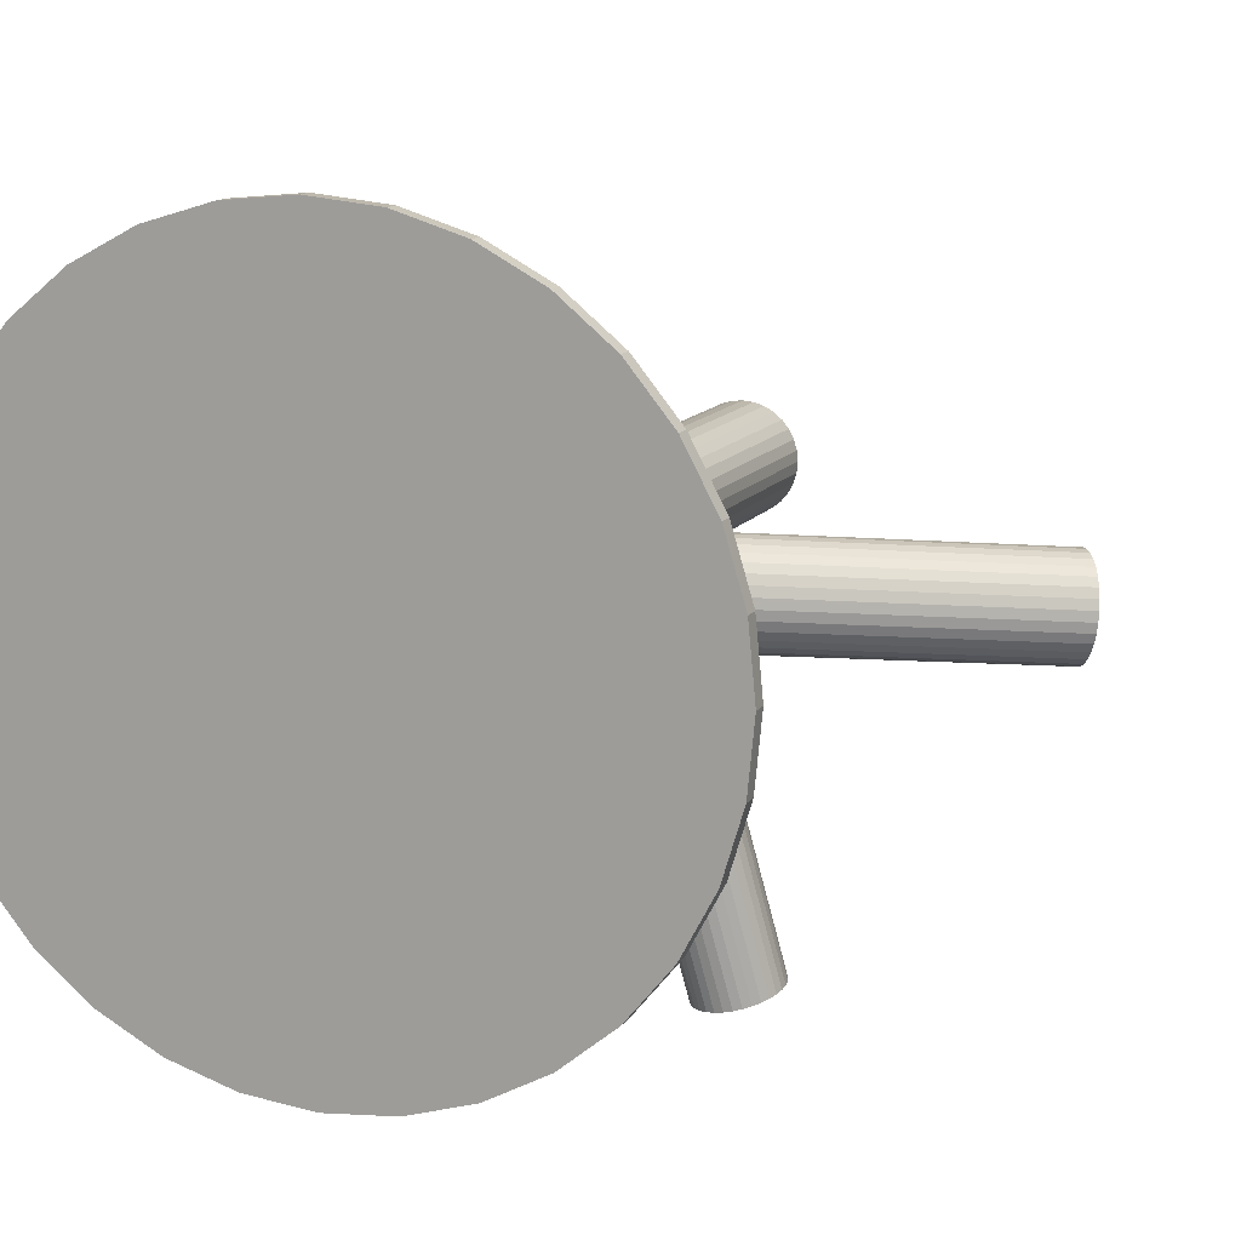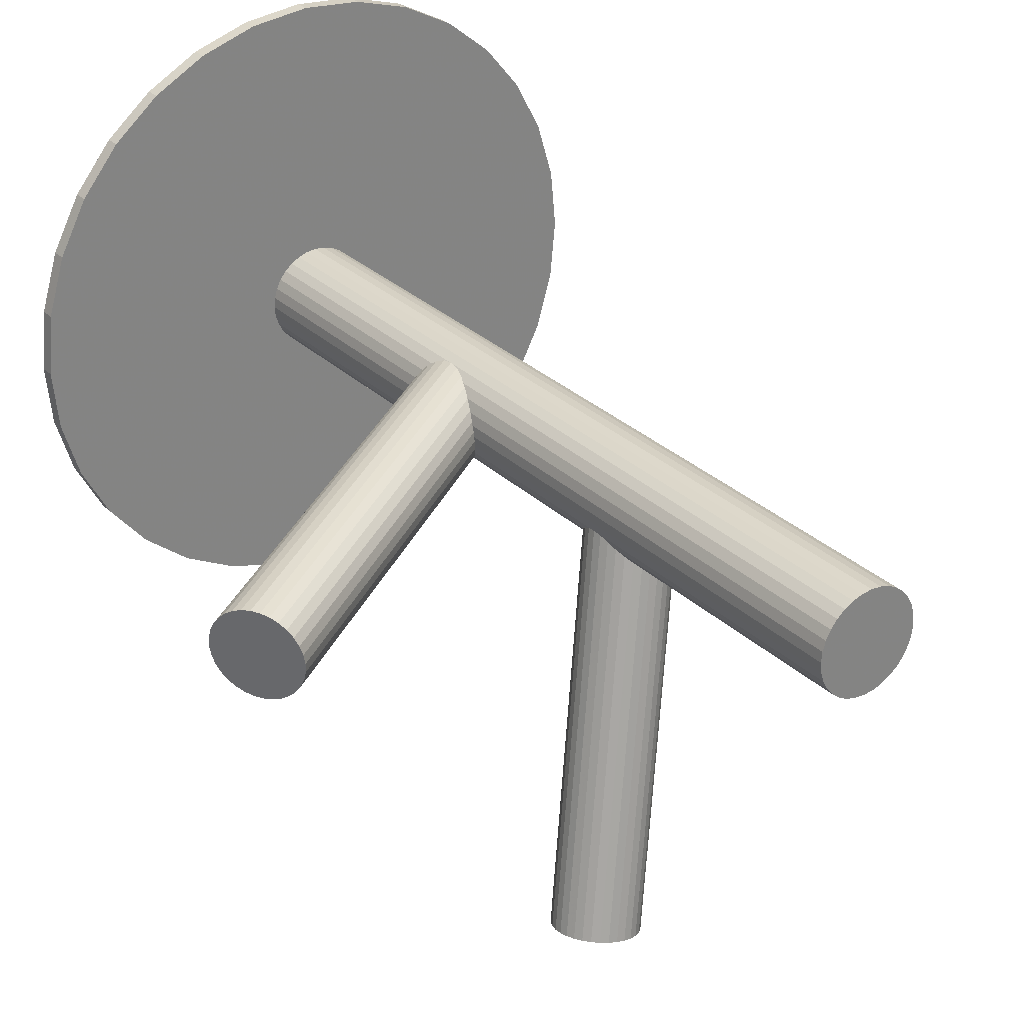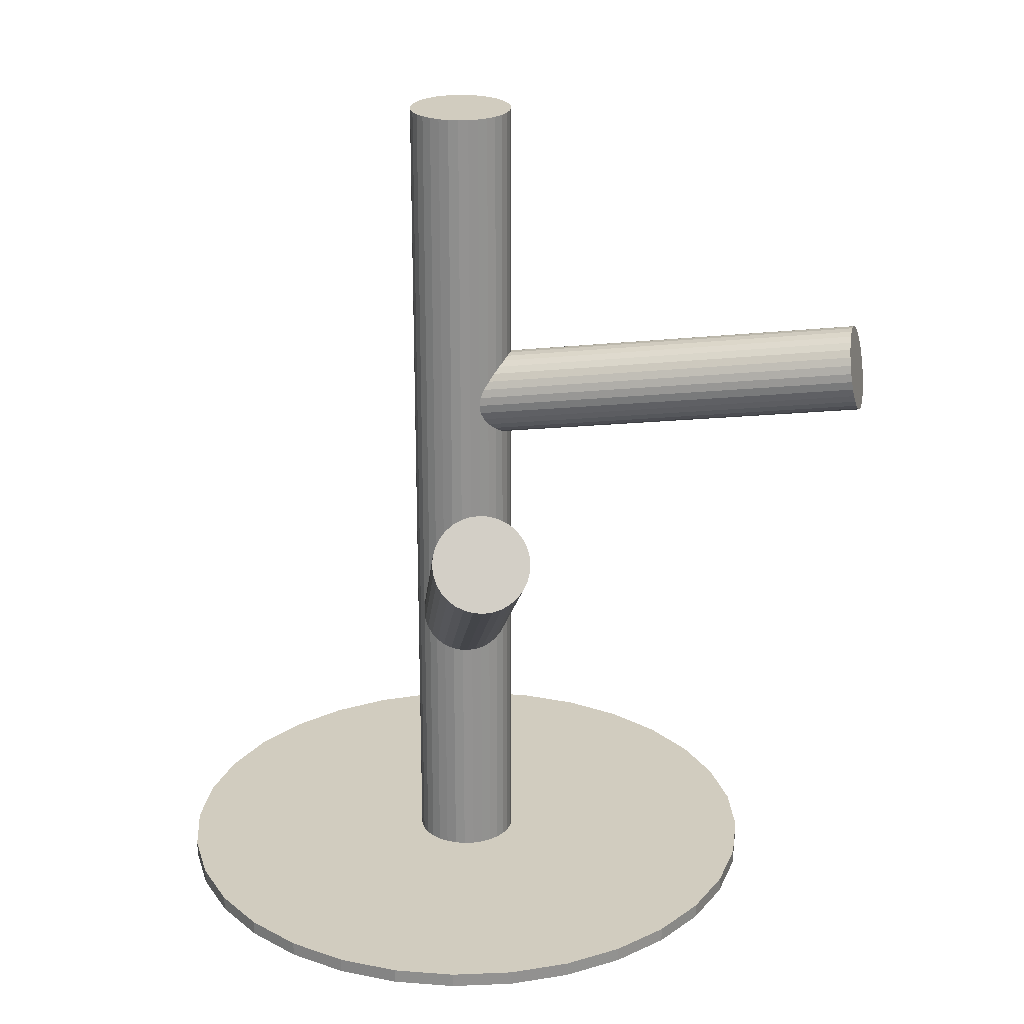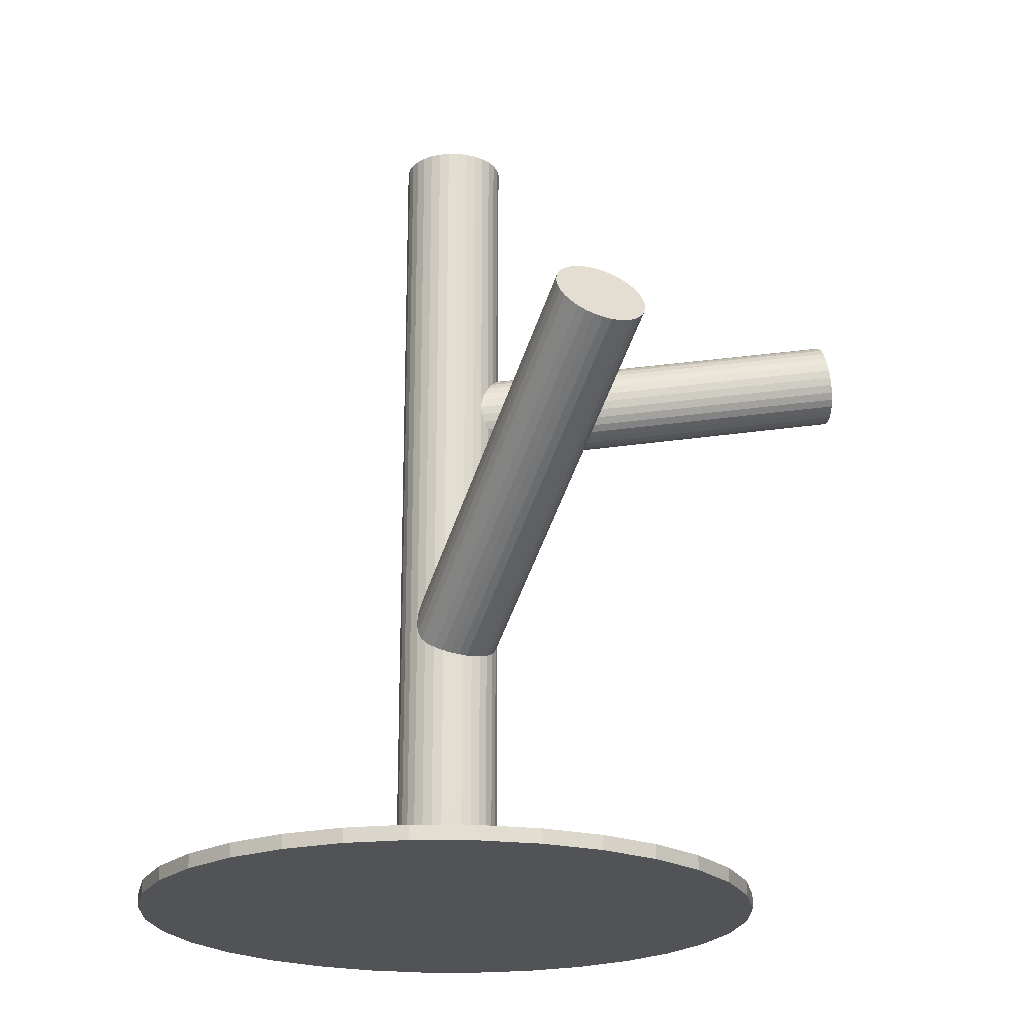
<metadata>
{"format":"obj","ext":"obj","renderer":"f3d","projection":"perspective","resolution":1024,"background":"white","views":[{"elev":12.8,"azim":-158.5,"up":"+Y"},{"elev":29.6,"azim":-36.3,"up":"+Y"},{"elev":23.9,"azim":-88.3,"up":"+Z"},{"elev":-21.7,"azim":-107.7,"up":"+Z"}]}
</metadata>
<code>
v 0.01314 0.01379 0.1093
v 0.01314 0.01379 -0.1093
v 0.01314 0.02702 0.1093
v 0.01314 0.02702 -0.1093
v 0.01314 0.0005602 0.1093
v 0.01314 0.0005602 -0.1093
v 0.0001621 0.01637 0.1093
v 0.0001621 0.01637 -0.1093
v 0.0001621 0.01121 0.1093
v 0.0001621 0.01121 -0.1093
v 0.02637 0.01379 0.1093
v 0.02637 0.01379 -0.1093
v 0.02414 0.02114 0.1093
v 0.02414 0.02114 -0.1093
v 0.02414 0.00644 0.1093
v 0.02414 0.00644 -0.1093
v 0.008075 0.001567 0.1093
v 0.008075 0.001567 -0.1093
v 0.008075 0.02601 0.1093
v 0.008075 0.02601 -0.1093
v 0.000915 0.008728 0.1093
v 0.000915 0.008728 -0.1093
v 0.000915 0.01885 0.1093
v 0.000915 0.01885 -0.1093
v 0.01572 0.0008144 0.1093
v 0.01572 0.0008144 -0.1093
v 0.01572 0.02677 0.1093
v 0.01572 0.02677 -0.1093
v 0.02049 0.02479 0.1093
v 0.02049 0.02479 -0.1093
v 0.02049 0.00279 0.1093
v 0.02049 0.00279 -0.1093
v 0.02249 0.02315 0.1093
v 0.02249 0.02315 -0.1093
v 0.02249 0.004435 0.1093
v 0.02249 0.004435 -0.1093
v 0.003783 0.02315 0.1093
v 0.003783 0.02315 -0.1093
v 0.003783 0.004435 0.1093
v 0.003783 0.004435 -0.1093
v 0.005788 0.02479 0.1093
v 0.005788 0.02479 -0.1093
v 0.005788 0.00279 0.1093
v 0.005788 0.00279 -0.1093
v 0.01056 0.0008144 0.1093
v 0.01056 0.0008144 -0.1093
v 0.01056 0.02677 0.1093
v 0.01056 0.02677 -0.1093
v 0.02536 0.008728 0.1093
v 0.02536 0.008728 -0.1093
v 0.02536 0.01885 0.1093
v 0.02536 0.01885 -0.1093
v 0.0182 0.001567 0.1093
v 0.0182 0.001567 -0.1093
v 0.0182 0.02601 0.1093
v 0.0182 0.02601 -0.1093
v 0.002138 0.02114 0.1093
v 0.002138 0.02114 -0.1093
v 0.002138 0.00644 0.1093
v 0.002138 0.00644 -0.1093
v -9.211e-05 0.01379 0.1093
v -9.211e-05 0.01379 -0.1093
v 0.02611 0.01637 0.1093
v 0.02611 0.01637 -0.1093
v 0.02611 0.01121 0.1093
v 0.02611 0.01121 -0.1093
v -0.009047 -0.09045 0.04645
v 0.01314 0.01379 0.02948
v -0.009404 -0.09213 0.03568
v 0.01278 0.01211 0.01871
v -0.00869 -0.08877 0.05723
v 0.0135 0.01547 0.04025
v -0.0128 -0.08803 0.05641
v 0.009385 0.01621 0.03943
v -0.01346 -0.09113 0.0365
v 0.008725 0.01311 0.01953
v -0.01944 -0.0879 0.04856
v 0.002742 0.01635 0.03158
v -0.01958 -0.08855 0.04435
v 0.002603 0.01569 0.02738
v -0.01972 -0.08818 0.04645
v 0.002467 0.01606 0.02948
v -0.01527 -0.09059 0.0375
v 0.006913 0.01366 0.02052
v -0.01468 -0.08779 0.05541
v 0.007507 0.01645 0.03844
v 0.0006753 -0.09319 0.04233
v 0.02286 0.01105 0.02536
v 0.0009487 -0.09191 0.05058
v 0.02313 0.01233 0.0336
v -0.007315 -0.09254 0.03589
v 0.01487 0.0117 0.01891
v -0.006615 -0.08925 0.05702
v 0.01557 0.01499 0.04005
v -0.01812 -0.0895 0.04047
v 0.004067 0.01475 0.02349
v -0.01772 -0.08763 0.05244
v 0.004464 0.01661 0.03547
v -0.01685 -0.09003 0.03884
v 0.00534 0.01421 0.02186
v -0.01634 -0.08766 0.05407
v 0.005845 0.01658 0.0371
v -0.001754 -0.09324 0.03884
v 0.02043 0.011 0.02186
v -0.001249 -0.09087 0.05407
v 0.02094 0.01337 0.0371
v -0.0003726 -0.09327 0.04047
v 0.02181 0.01097 0.02349
v 2.431e-05 -0.09141 0.05244
v 0.02221 0.01283 0.03547
v -0.01148 -0.09165 0.03589
v 0.01071 0.01259 0.01891
v -0.01078 -0.08836 0.05702
v 0.01141 0.01588 0.04005
v -0.01904 -0.089 0.04233
v 0.003143 0.01525 0.02536
v -0.01877 -0.08771 0.05058
v 0.003416 0.01653 0.0336
v -0.003415 -0.09311 0.0375
v 0.01877 0.01113 0.02052
v -0.002821 -0.09032 0.05541
v 0.01936 0.01392 0.03844
v 0.001624 -0.09272 0.04645
v 0.02381 0.01152 0.02948
v 0.001489 -0.09235 0.04856
v 0.02367 0.01189 0.03158
v 0.00135 -0.09301 0.04435
v 0.02353 0.01124 0.02738
v -0.004633 -0.08977 0.05641
v 0.01755 0.01447 0.03943
v -0.005293 -0.09287 0.0365
v 0.01689 0.01137 0.01953
v -0.08644 0.004711 0.02454
v 0.01314 0.01379 -0.037
v -0.09253 0.004156 0.01461
v 0.007046 0.01324 -0.04694
v -0.08035 0.005267 0.03448
v 0.01923 0.01435 -0.02706
v -0.0875 0.01633 0.02454
v 0.01208 0.02541 -0.037
v -0.08975 0.01524 0.02074
v 0.009828 0.02432 -0.0408
v -0.08509 0.01566 0.02835
v 0.01449 0.02474 -0.0332
v -0.09209 0.01071 0.01628
v 0.007484 0.01979 -0.04526
v -0.08196 0.01163 0.03281
v 0.01762 0.02071 -0.02874
v -0.08421 -0.00658 0.02648
v 0.01537 0.0025 -0.03506
v -0.08659 -0.006797 0.02261
v 0.01299 0.002283 -0.03894
v -0.0915 0.01254 0.01752
v 0.008081 0.02162 -0.04403
v -0.08288 0.01332 0.03157
v 0.0167 0.0224 -0.02997
v -0.09247 0.008646 0.01536
v 0.007104 0.01773 -0.04618
v -0.08122 0.009672 0.03373
v 0.01836 0.01875 -0.02782
v -0.0907 0.01407 0.01902
v 0.008873 0.02315 -0.04252
v -0.08393 0.01468 0.03007
v 0.01564 0.02376 -0.03148
v -0.08026 0.002989 0.03429
v 0.01932 0.01207 -0.02725
v -0.09221 0.001899 0.0148
v 0.00737 0.01098 -0.04675
v -0.08067 0.007523 0.03429
v 0.01891 0.0166 -0.02725
v -0.09262 0.006434 0.0148
v 0.006956 0.01551 -0.04675
v -0.08894 -0.005261 0.01902
v 0.01063 0.003818 -0.04252
v -0.08217 -0.004644 0.03007
v 0.0174 0.004435 -0.03148
v -0.09166 -0.0002498 0.01536
v 0.007915 0.00883 -0.04618
v -0.0804 0.0007766 0.03373
v 0.01917 0.009856 -0.02782
v -0.09 -0.0039 0.01752
v 0.00958 0.005179 -0.04403
v -0.08138 -0.003114 0.03157
v 0.0182 0.005965 -0.02997
v -0.08629 0.01622 0.02648
v 0.01329 0.0253 -0.03506
v -0.08867 0.016 0.02261
v 0.01091 0.02508 -0.03894
v -0.09091 -0.002208 0.01628
v 0.008662 0.006872 -0.04526
v -0.08078 -0.001284 0.03281
v 0.01879 0.007795 -0.02874
v -0.08779 -0.006239 0.02074
v 0.01179 0.00284 -0.0408
v -0.08313 -0.005814 0.02835
v 0.01645 0.003265 -0.0332
v -0.08538 -0.006911 0.02454
v 0.0142 0.002168 -0.037
v 0.01314 0.01379 -0.1093
v 0.01314 0.01379 -0.1057
v 0.01314 -0.06569 -0.1093
v 0.01314 -0.06569 -0.1057
v 0.01314 0.09327 -0.1093
v 0.01314 0.09327 -0.1057
v 0.07922 0.05795 -0.1093
v 0.07922 0.05795 -0.1057
v 0.07922 -0.03037 -0.1093
v 0.07922 -0.03037 -0.1057
v -0.06482 0.0293 -0.1093
v -0.06482 0.0293 -0.1057
v -0.06482 -0.001715 -0.1093
v -0.06482 -0.001715 -0.1057
v 0.02864 -0.06416 -0.1093
v 0.02864 -0.06416 -0.1057
v 0.02864 0.09175 -0.1093
v 0.02864 0.09175 -0.1057
v 0.0573 0.07988 -0.1093
v 0.0573 0.07988 -0.1057
v 0.0573 -0.0523 -0.1093
v 0.0573 -0.0523 -0.1057
v -0.04306 -0.04241 -0.1093
v -0.04306 -0.04241 -0.1057
v -0.04306 0.06999 -0.1093
v -0.04306 0.06999 -0.1057
v 0.08657 0.04421 -0.1093
v 0.08657 0.04421 -0.1057
v 0.08657 -0.01663 -0.1093
v 0.08657 -0.01663 -0.1057
v 0.04355 0.08722 -0.1093
v 0.04355 0.08722 -0.1057
v 0.04355 -0.05964 -0.1093
v 0.04355 -0.05964 -0.1057
v -0.06634 0.01379 -0.1093
v -0.06634 0.01379 -0.1057
v 0.09262 0.01379 -0.1093
v 0.09262 0.01379 -0.1057
v -0.01728 0.08722 -0.1093
v -0.01728 0.08722 -0.1057
v -0.01728 -0.05964 -0.1093
v -0.01728 -0.05964 -0.1057
v -0.06029 0.04421 -0.1093
v -0.06029 0.04421 -0.1057
v -0.06029 -0.01663 -0.1093
v -0.06029 -0.01663 -0.1057
v 0.06934 -0.04241 -0.1093
v 0.06934 -0.04241 -0.1057
v 0.06934 0.06999 -0.1093
v 0.06934 0.06999 -0.1057
v -0.03102 0.07988 -0.1093
v -0.03102 0.07988 -0.1057
v -0.03102 -0.0523 -0.1093
v -0.03102 -0.0523 -0.1057
v -0.002368 -0.06416 -0.1093
v -0.002368 -0.06416 -0.1057
v -0.002368 0.09175 -0.1093
v -0.002368 0.09175 -0.1057
v 0.09109 0.0293 -0.1093
v 0.09109 0.0293 -0.1057
v 0.09109 -0.001715 -0.1093
v 0.09109 -0.001715 -0.1057
v -0.05295 0.05795 -0.1093
v -0.05295 0.05795 -0.1057
v -0.05295 -0.03037 -0.1093
v -0.05295 -0.03037 -0.1057
f 12 2 64
f 12 64 11
f 11 64 63
f 11 63 1
f 64 2 52
f 64 52 63
f 63 52 51
f 63 51 1
f 52 2 14
f 52 14 51
f 51 14 13
f 51 13 1
f 14 2 34
f 14 34 13
f 13 34 33
f 13 33 1
f 34 2 30
f 34 30 33
f 33 30 29
f 33 29 1
f 30 2 56
f 30 56 29
f 29 56 55
f 29 55 1
f 56 2 28
f 56 28 55
f 55 28 27
f 55 27 1
f 28 2 4
f 28 4 27
f 27 4 3
f 27 3 1
f 4 2 48
f 4 48 3
f 3 48 47
f 3 47 1
f 48 2 20
f 48 20 47
f 47 20 19
f 47 19 1
f 20 2 42
f 20 42 19
f 19 42 41
f 19 41 1
f 42 2 38
f 42 38 41
f 41 38 37
f 41 37 1
f 38 2 58
f 38 58 37
f 37 58 57
f 37 57 1
f 58 2 24
f 58 24 57
f 57 24 23
f 57 23 1
f 24 2 8
f 24 8 23
f 23 8 7
f 23 7 1
f 8 2 62
f 8 62 7
f 7 62 61
f 7 61 1
f 62 2 10
f 62 10 61
f 61 10 9
f 61 9 1
f 10 2 22
f 10 22 9
f 9 22 21
f 9 21 1
f 22 2 60
f 22 60 21
f 21 60 59
f 21 59 1
f 60 2 40
f 60 40 59
f 59 40 39
f 59 39 1
f 40 2 44
f 40 44 39
f 39 44 43
f 39 43 1
f 44 2 18
f 44 18 43
f 43 18 17
f 43 17 1
f 18 2 46
f 18 46 17
f 17 46 45
f 17 45 1
f 46 2 6
f 46 6 45
f 45 6 5
f 45 5 1
f 6 2 26
f 6 26 5
f 5 26 25
f 5 25 1
f 26 2 54
f 26 54 25
f 25 54 53
f 25 53 1
f 54 2 32
f 54 32 53
f 53 32 31
f 53 31 1
f 32 2 36
f 32 36 31
f 31 36 35
f 31 35 1
f 36 2 16
f 36 16 35
f 35 16 15
f 35 15 1
f 16 2 50
f 16 50 15
f 15 50 49
f 15 49 1
f 50 2 66
f 50 66 49
f 49 66 65
f 49 65 1
f 66 2 12
f 66 12 65
f 65 12 11
f 65 11 1
f 124 68 126
f 124 126 123
f 123 126 125
f 123 125 67
f 126 68 90
f 126 90 125
f 125 90 89
f 125 89 67
f 90 68 110
f 90 110 89
f 89 110 109
f 89 109 67
f 110 68 106
f 110 106 109
f 109 106 105
f 109 105 67
f 106 68 122
f 106 122 105
f 105 122 121
f 105 121 67
f 122 68 130
f 122 130 121
f 121 130 129
f 121 129 67
f 130 68 94
f 130 94 129
f 129 94 93
f 129 93 67
f 94 68 72
f 94 72 93
f 93 72 71
f 93 71 67
f 72 68 114
f 72 114 71
f 71 114 113
f 71 113 67
f 114 68 74
f 114 74 113
f 113 74 73
f 113 73 67
f 74 68 86
f 74 86 73
f 73 86 85
f 73 85 67
f 86 68 102
f 86 102 85
f 85 102 101
f 85 101 67
f 102 68 98
f 102 98 101
f 101 98 97
f 101 97 67
f 98 68 118
f 98 118 97
f 97 118 117
f 97 117 67
f 118 68 78
f 118 78 117
f 117 78 77
f 117 77 67
f 78 68 82
f 78 82 77
f 77 82 81
f 77 81 67
f 82 68 80
f 82 80 81
f 81 80 79
f 81 79 67
f 80 68 116
f 80 116 79
f 79 116 115
f 79 115 67
f 116 68 96
f 116 96 115
f 115 96 95
f 115 95 67
f 96 68 100
f 96 100 95
f 95 100 99
f 95 99 67
f 100 68 84
f 100 84 99
f 99 84 83
f 99 83 67
f 84 68 76
f 84 76 83
f 83 76 75
f 83 75 67
f 76 68 112
f 76 112 75
f 75 112 111
f 75 111 67
f 112 68 70
f 112 70 111
f 111 70 69
f 111 69 67
f 70 68 92
f 70 92 69
f 69 92 91
f 69 91 67
f 92 68 132
f 92 132 91
f 91 132 131
f 91 131 67
f 132 68 120
f 132 120 131
f 131 120 119
f 131 119 67
f 120 68 104
f 120 104 119
f 119 104 103
f 119 103 67
f 104 68 108
f 104 108 103
f 103 108 107
f 103 107 67
f 108 68 88
f 108 88 107
f 107 88 87
f 107 87 67
f 88 68 128
f 88 128 87
f 87 128 127
f 87 127 67
f 128 68 124
f 128 124 127
f 127 124 123
f 127 123 67
f 198 134 150
f 198 150 197
f 197 150 149
f 197 149 133
f 150 134 196
f 150 196 149
f 149 196 195
f 149 195 133
f 196 134 176
f 196 176 195
f 195 176 175
f 195 175 133
f 176 134 184
f 176 184 175
f 175 184 183
f 175 183 133
f 184 134 192
f 184 192 183
f 183 192 191
f 183 191 133
f 192 134 180
f 192 180 191
f 191 180 179
f 191 179 133
f 180 134 166
f 180 166 179
f 179 166 165
f 179 165 133
f 166 134 138
f 166 138 165
f 165 138 137
f 165 137 133
f 138 134 170
f 138 170 137
f 137 170 169
f 137 169 133
f 170 134 160
f 170 160 169
f 169 160 159
f 169 159 133
f 160 134 148
f 160 148 159
f 159 148 147
f 159 147 133
f 148 134 156
f 148 156 147
f 147 156 155
f 147 155 133
f 156 134 164
f 156 164 155
f 155 164 163
f 155 163 133
f 164 134 144
f 164 144 163
f 163 144 143
f 163 143 133
f 144 134 186
f 144 186 143
f 143 186 185
f 143 185 133
f 186 134 140
f 186 140 185
f 185 140 139
f 185 139 133
f 140 134 188
f 140 188 139
f 139 188 187
f 139 187 133
f 188 134 142
f 188 142 187
f 187 142 141
f 187 141 133
f 142 134 162
f 142 162 141
f 141 162 161
f 141 161 133
f 162 134 154
f 162 154 161
f 161 154 153
f 161 153 133
f 154 134 146
f 154 146 153
f 153 146 145
f 153 145 133
f 146 134 158
f 146 158 145
f 145 158 157
f 145 157 133
f 158 134 172
f 158 172 157
f 157 172 171
f 157 171 133
f 172 134 136
f 172 136 171
f 171 136 135
f 171 135 133
f 136 134 168
f 136 168 135
f 135 168 167
f 135 167 133
f 168 134 178
f 168 178 167
f 167 178 177
f 167 177 133
f 178 134 190
f 178 190 177
f 177 190 189
f 177 189 133
f 190 134 182
f 190 182 189
f 189 182 181
f 189 181 133
f 182 134 174
f 182 174 181
f 181 174 173
f 181 173 133
f 174 134 194
f 174 194 173
f 173 194 193
f 173 193 133
f 194 134 152
f 194 152 193
f 193 152 151
f 193 151 133
f 152 134 198
f 152 198 151
f 151 198 197
f 151 197 133
f 235 199 257
f 235 257 236
f 236 257 258
f 236 258 200
f 257 199 225
f 257 225 258
f 258 225 226
f 258 226 200
f 225 199 205
f 225 205 226
f 226 205 206
f 226 206 200
f 205 199 247
f 205 247 206
f 206 247 248
f 206 248 200
f 247 199 217
f 247 217 248
f 248 217 218
f 248 218 200
f 217 199 229
f 217 229 218
f 218 229 230
f 218 230 200
f 229 199 215
f 229 215 230
f 230 215 216
f 230 216 200
f 215 199 203
f 215 203 216
f 216 203 204
f 216 204 200
f 203 199 255
f 203 255 204
f 204 255 256
f 204 256 200
f 255 199 237
f 255 237 256
f 256 237 238
f 256 238 200
f 237 199 249
f 237 249 238
f 238 249 250
f 238 250 200
f 249 199 223
f 249 223 250
f 250 223 224
f 250 224 200
f 223 199 261
f 223 261 224
f 224 261 262
f 224 262 200
f 261 199 241
f 261 241 262
f 262 241 242
f 262 242 200
f 241 199 209
f 241 209 242
f 242 209 210
f 242 210 200
f 209 199 233
f 209 233 210
f 210 233 234
f 210 234 200
f 233 199 211
f 233 211 234
f 234 211 212
f 234 212 200
f 211 199 243
f 211 243 212
f 212 243 244
f 212 244 200
f 243 199 263
f 243 263 244
f 244 263 264
f 244 264 200
f 263 199 221
f 263 221 264
f 264 221 222
f 264 222 200
f 221 199 251
f 221 251 222
f 222 251 252
f 222 252 200
f 251 199 239
f 251 239 252
f 252 239 240
f 252 240 200
f 239 199 253
f 239 253 240
f 240 253 254
f 240 254 200
f 253 199 201
f 253 201 254
f 254 201 202
f 254 202 200
f 201 199 213
f 201 213 202
f 202 213 214
f 202 214 200
f 213 199 231
f 213 231 214
f 214 231 232
f 214 232 200
f 231 199 219
f 231 219 232
f 232 219 220
f 232 220 200
f 219 199 245
f 219 245 220
f 220 245 246
f 220 246 200
f 245 199 207
f 245 207 246
f 246 207 208
f 246 208 200
f 207 199 227
f 207 227 208
f 208 227 228
f 208 228 200
f 227 199 259
f 227 259 228
f 228 259 260
f 228 260 200
f 259 199 235
f 259 235 260
f 260 235 236
f 260 236 200

</code>
